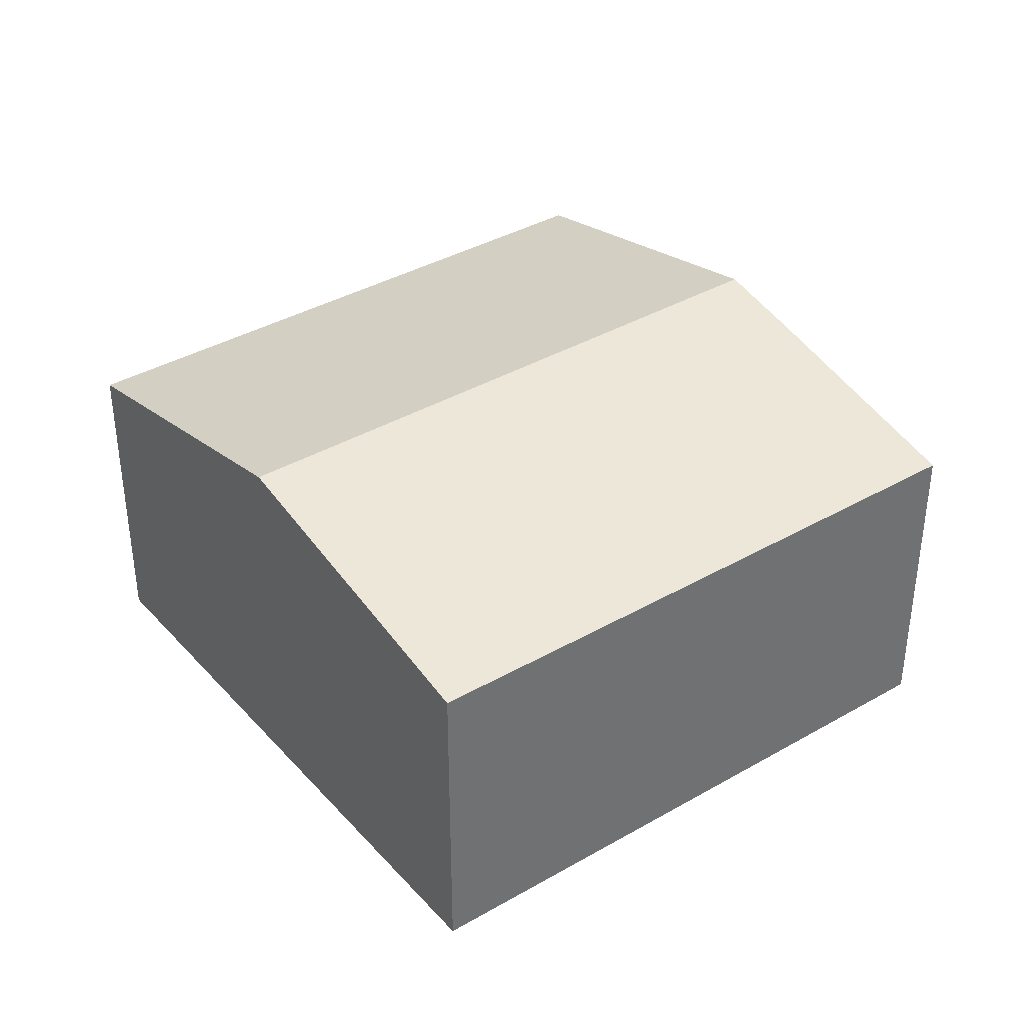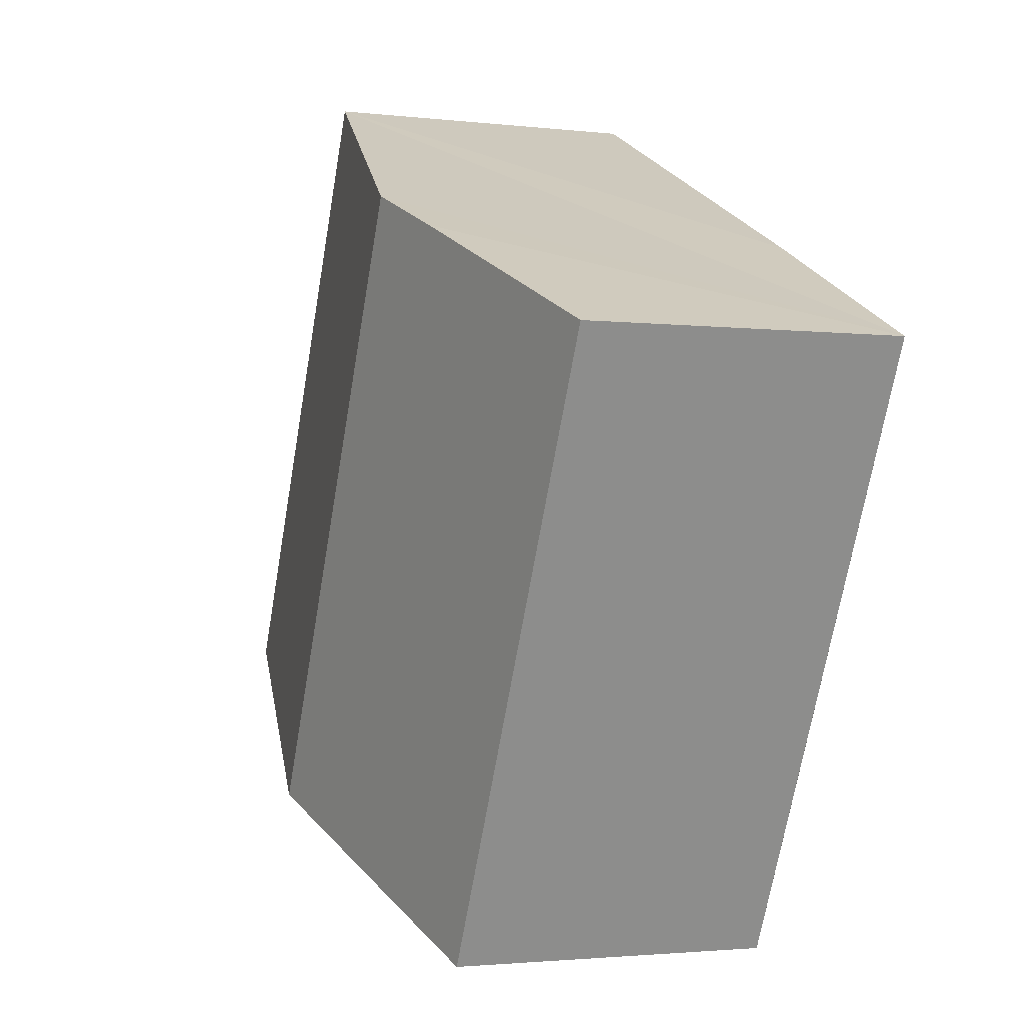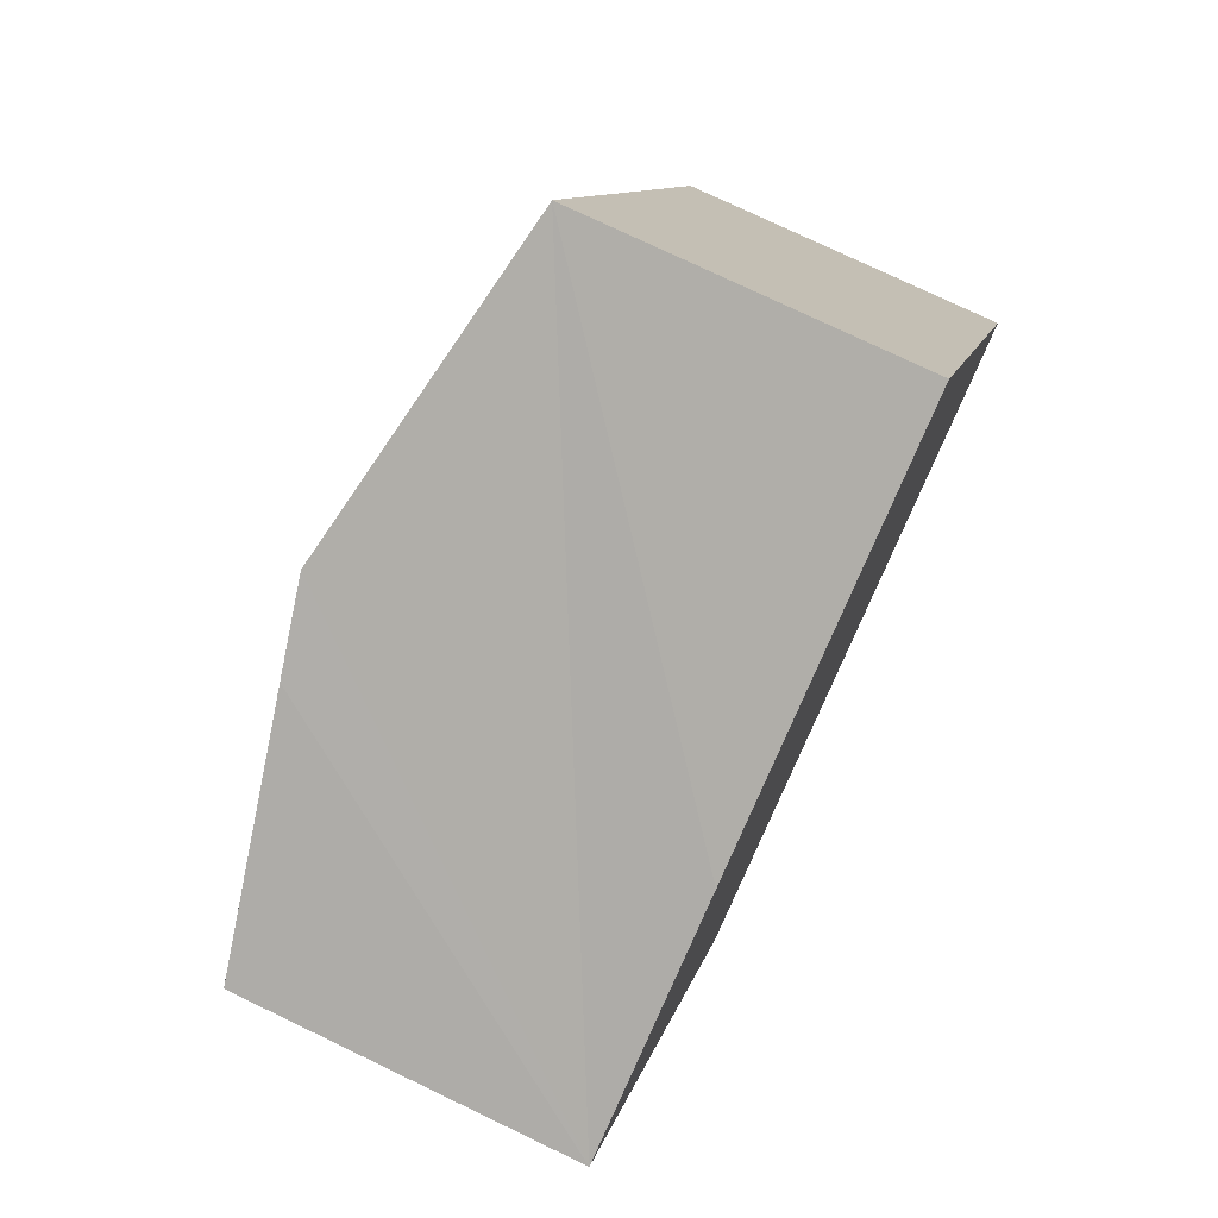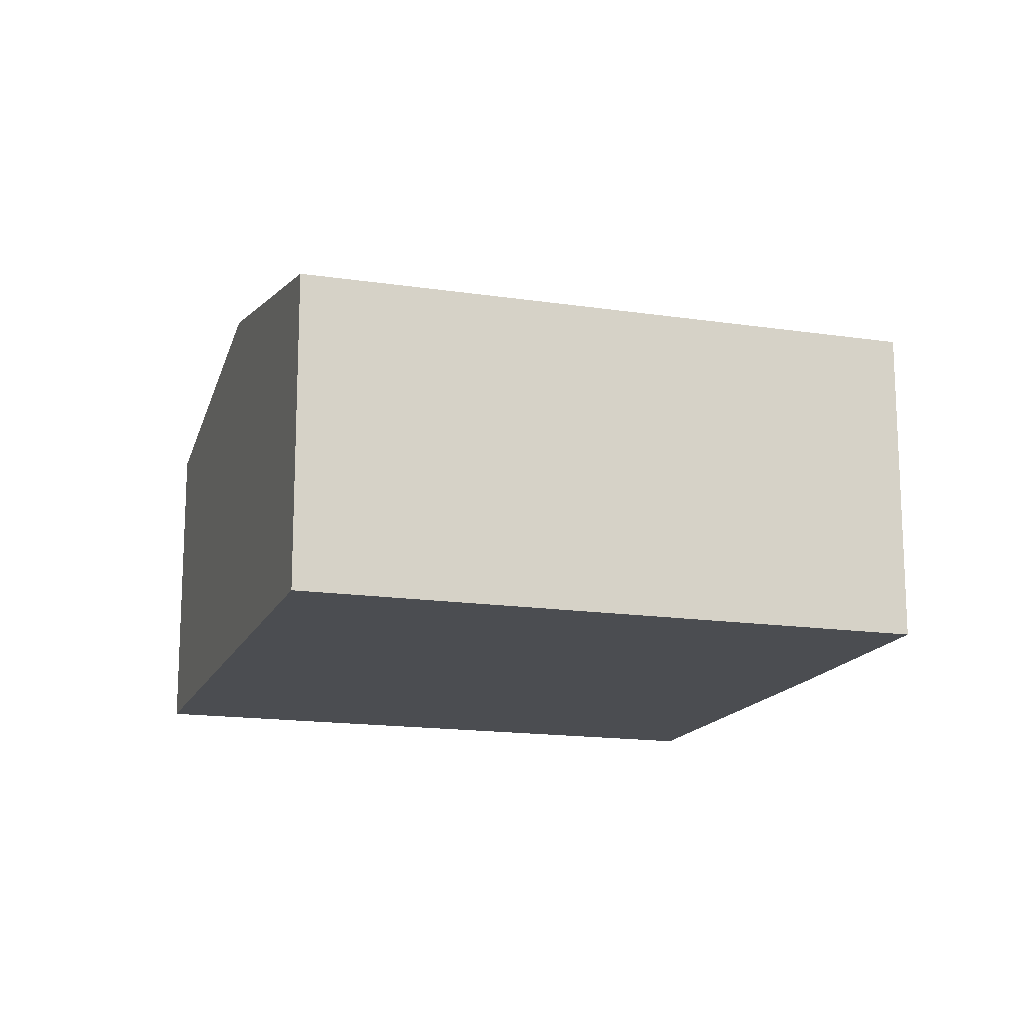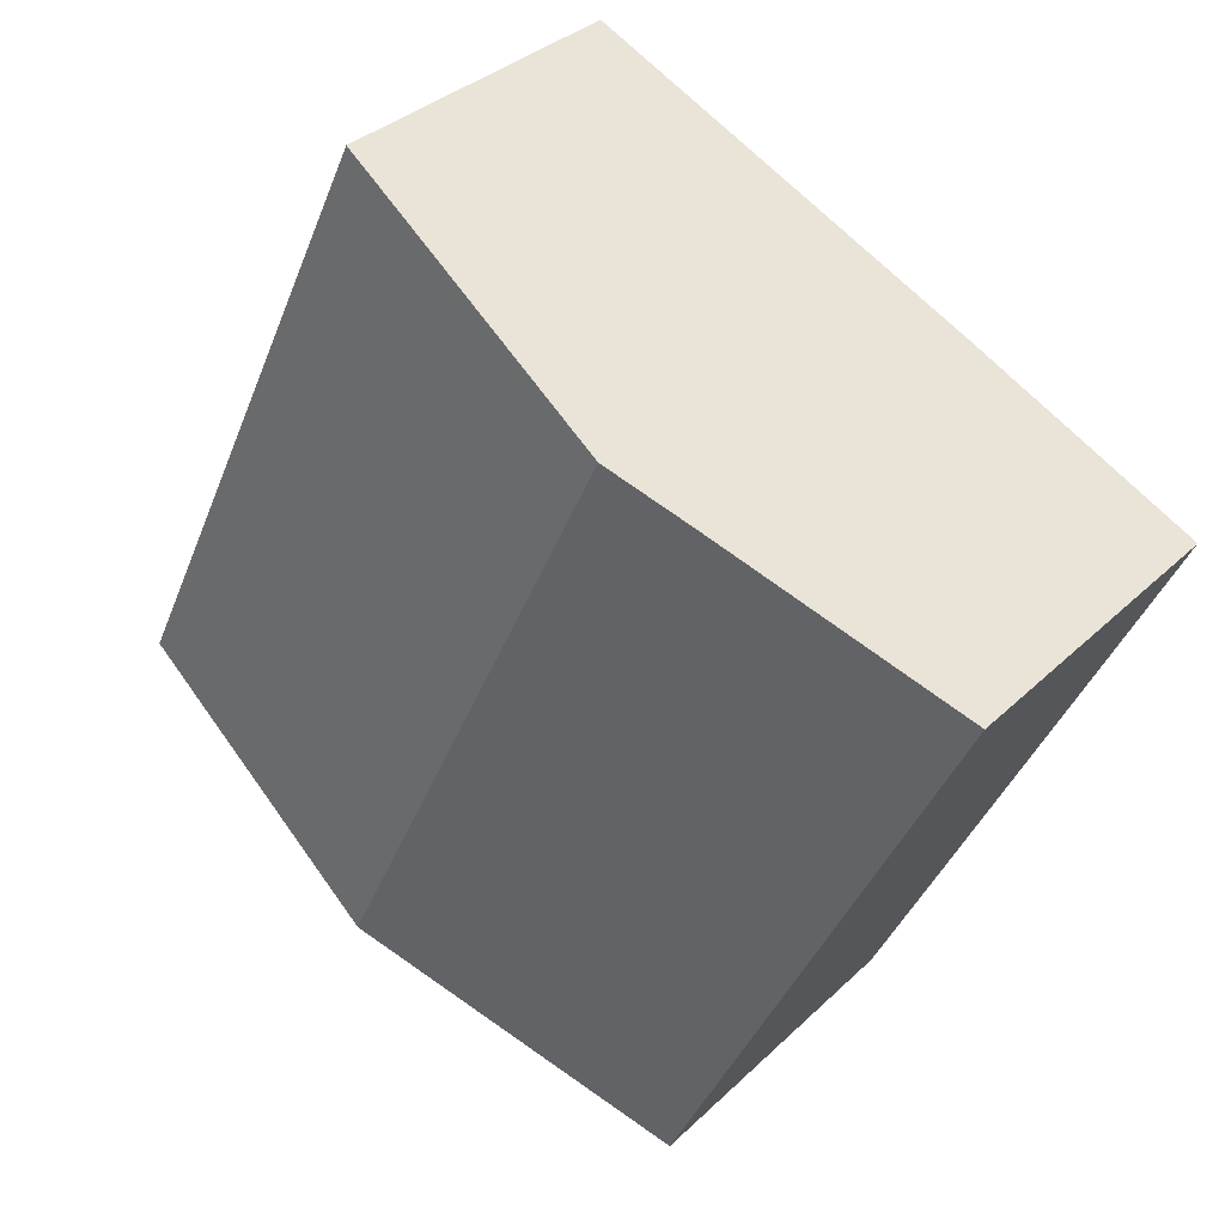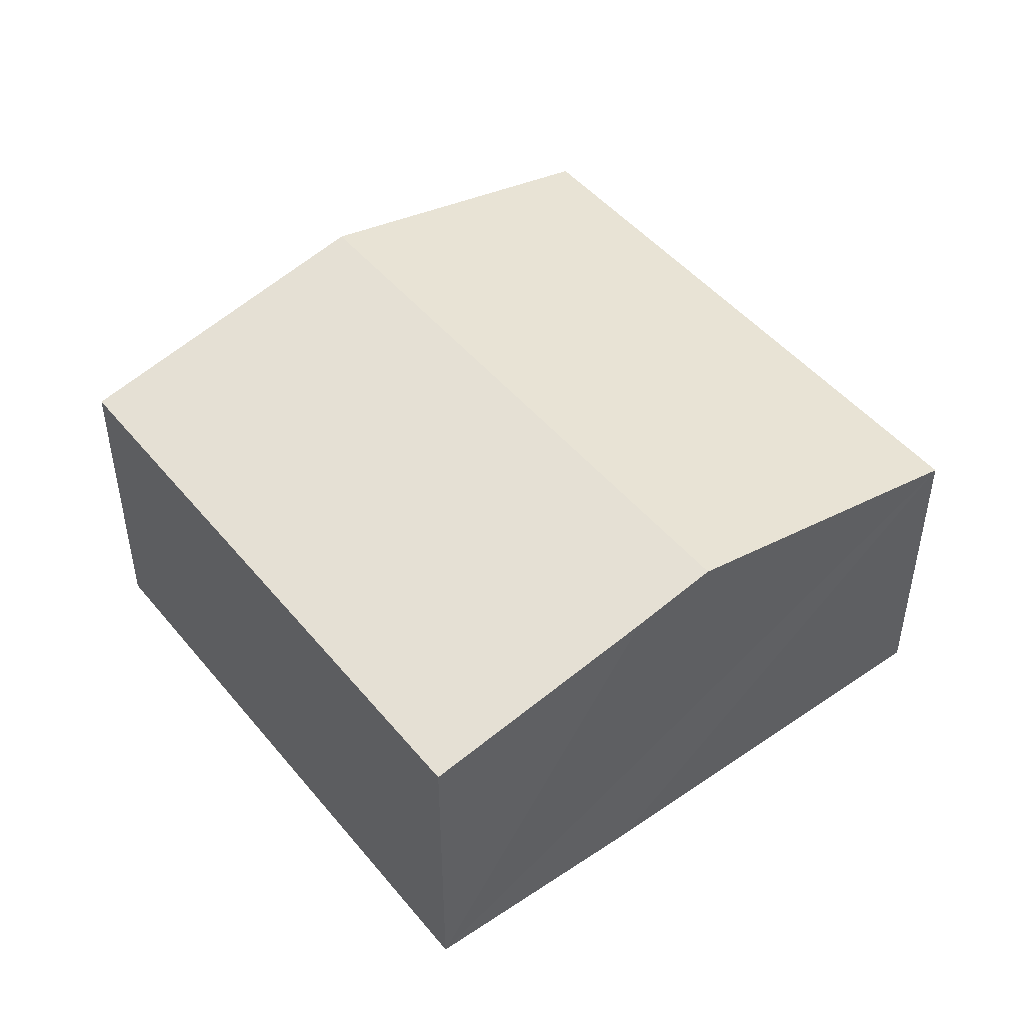
<metadata>
{"format":"obj","ext":"obj","renderer":"f3d","projection":"perspective","resolution":1024,"background":"white","views":[{"elev":37.6,"azim":-151.9,"up":"+Y"},{"elev":-2.1,"azim":-113.1,"up":"+Z"},{"elev":76.2,"azim":-64.4,"up":"+Z"},{"elev":-15.8,"azim":-132.9,"up":"+Y"},{"elev":33.8,"azim":-142.0,"up":"+Z"},{"elev":47.9,"azim":-62.9,"up":"+Y"}]}
</metadata>
<code>
v  18.39 6.663 -6.17
v  6.307 8.101 3.061
v  12.63 6.663 6.041
v  12.07 8.101 -9.151
v  4.496 6.671 -9.394
v  5.8 6.675 -12.11
v  0 6.659 4.077e-16
v  4.643 7.723 2.276
v  0 0 0
v  4.643 -1.394e-16 2.276
v  6.307 -1.874e-16 3.061
v  12.63 -3.699e-16 6.041
v  18.39 3.778e-16 -6.17
v  12.07 5.603e-16 -9.151
v  5.8 7.413e-16 -12.11
v  4.496 5.752e-16 -9.394
g defaultobject
f 1 2 3
f 2 1 4
f 5 4 6
f 4 5 7
f 4 7 8
f 4 8 2
f 9 8 7
f 8 9 2
f 2 9 3
f 3 9 10
f 3 10 11
f 3 11 12
f 12 1 3
f 1 12 13
f 13 4 1
f 4 13 6
f 6 13 14
f 6 14 15
f 15 5 6
f 5 15 7
f 7 15 9
f 9 15 16
f 11 13 12
f 13 11 10
f 13 10 9
f 13 9 16
f 13 16 14
f 14 16 15

</code>
